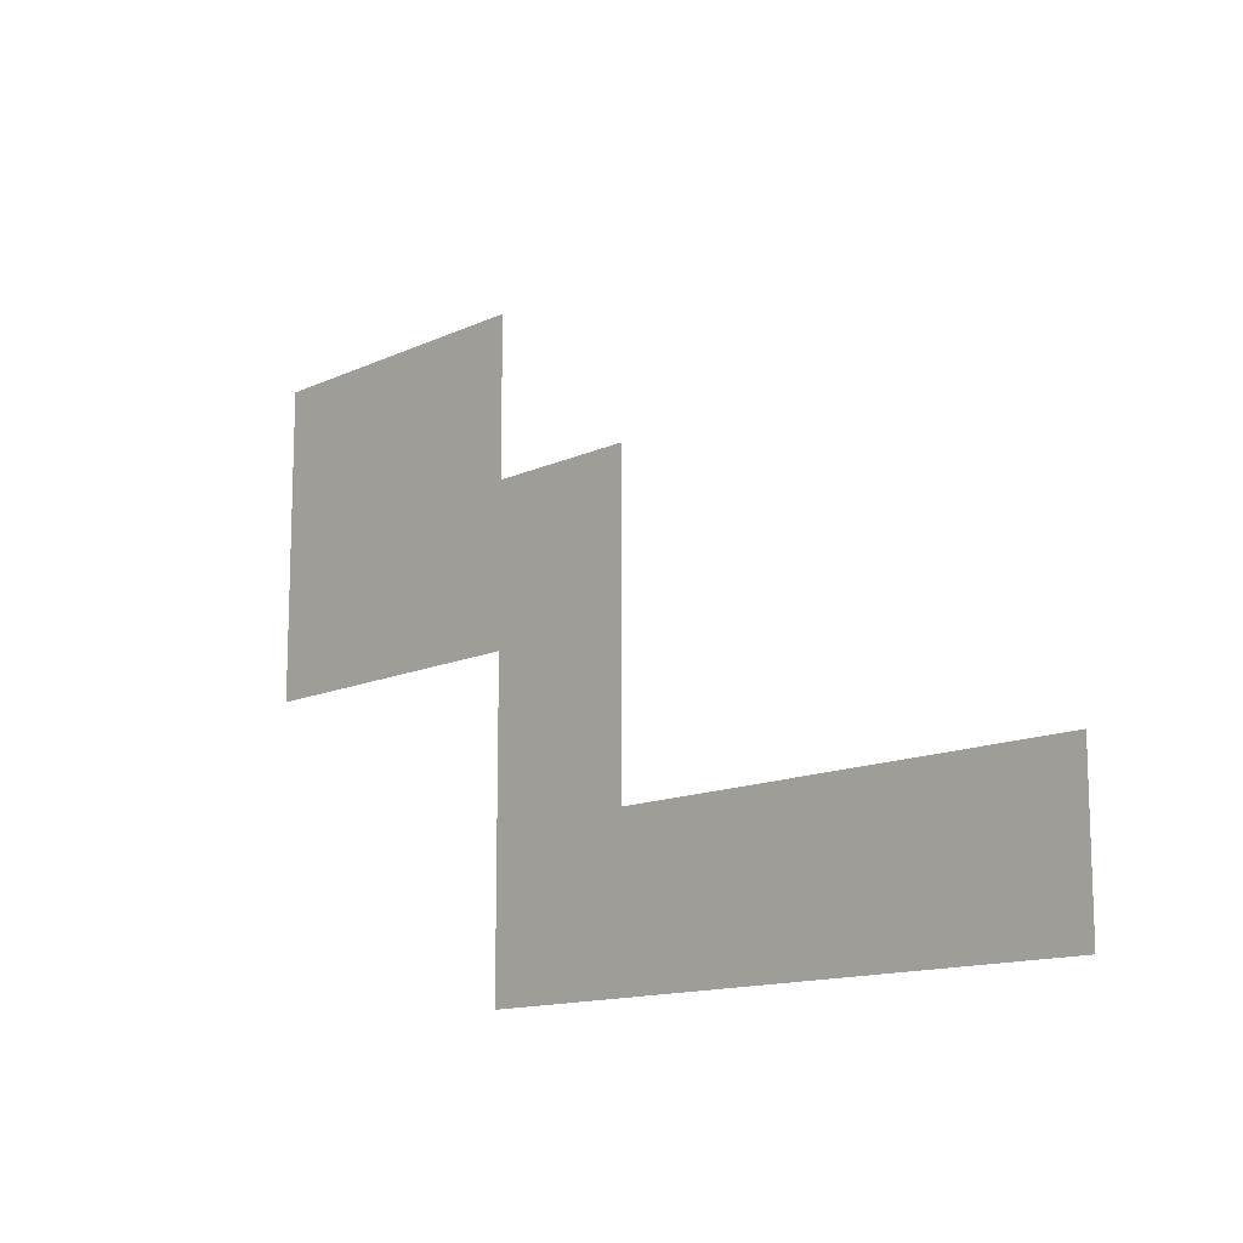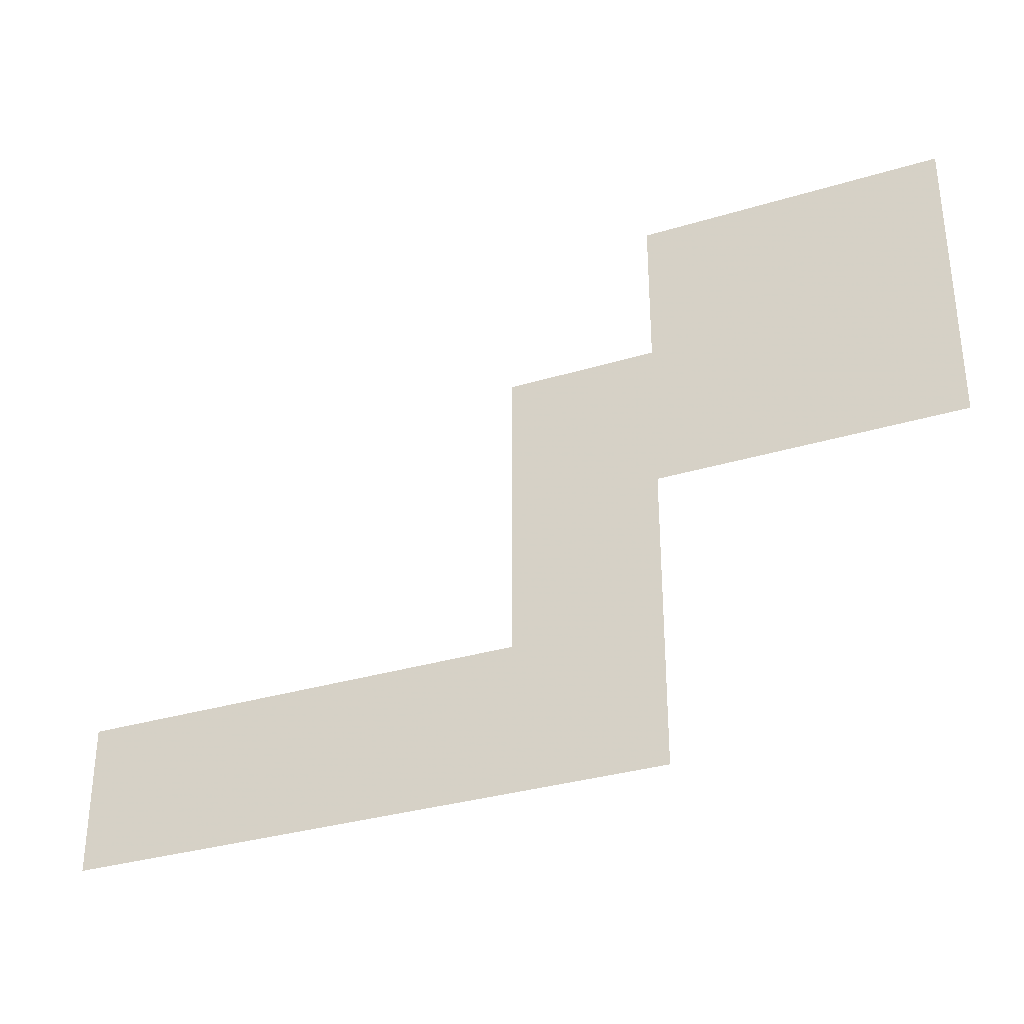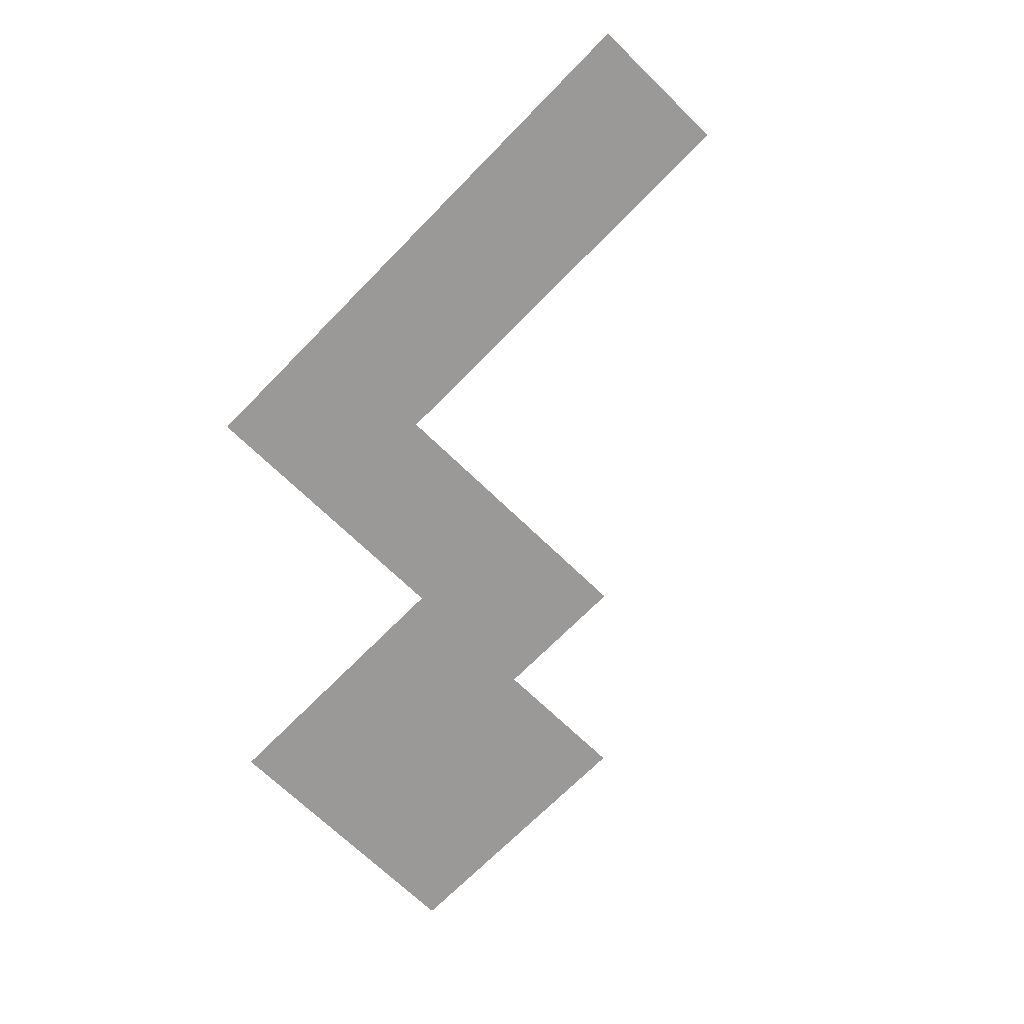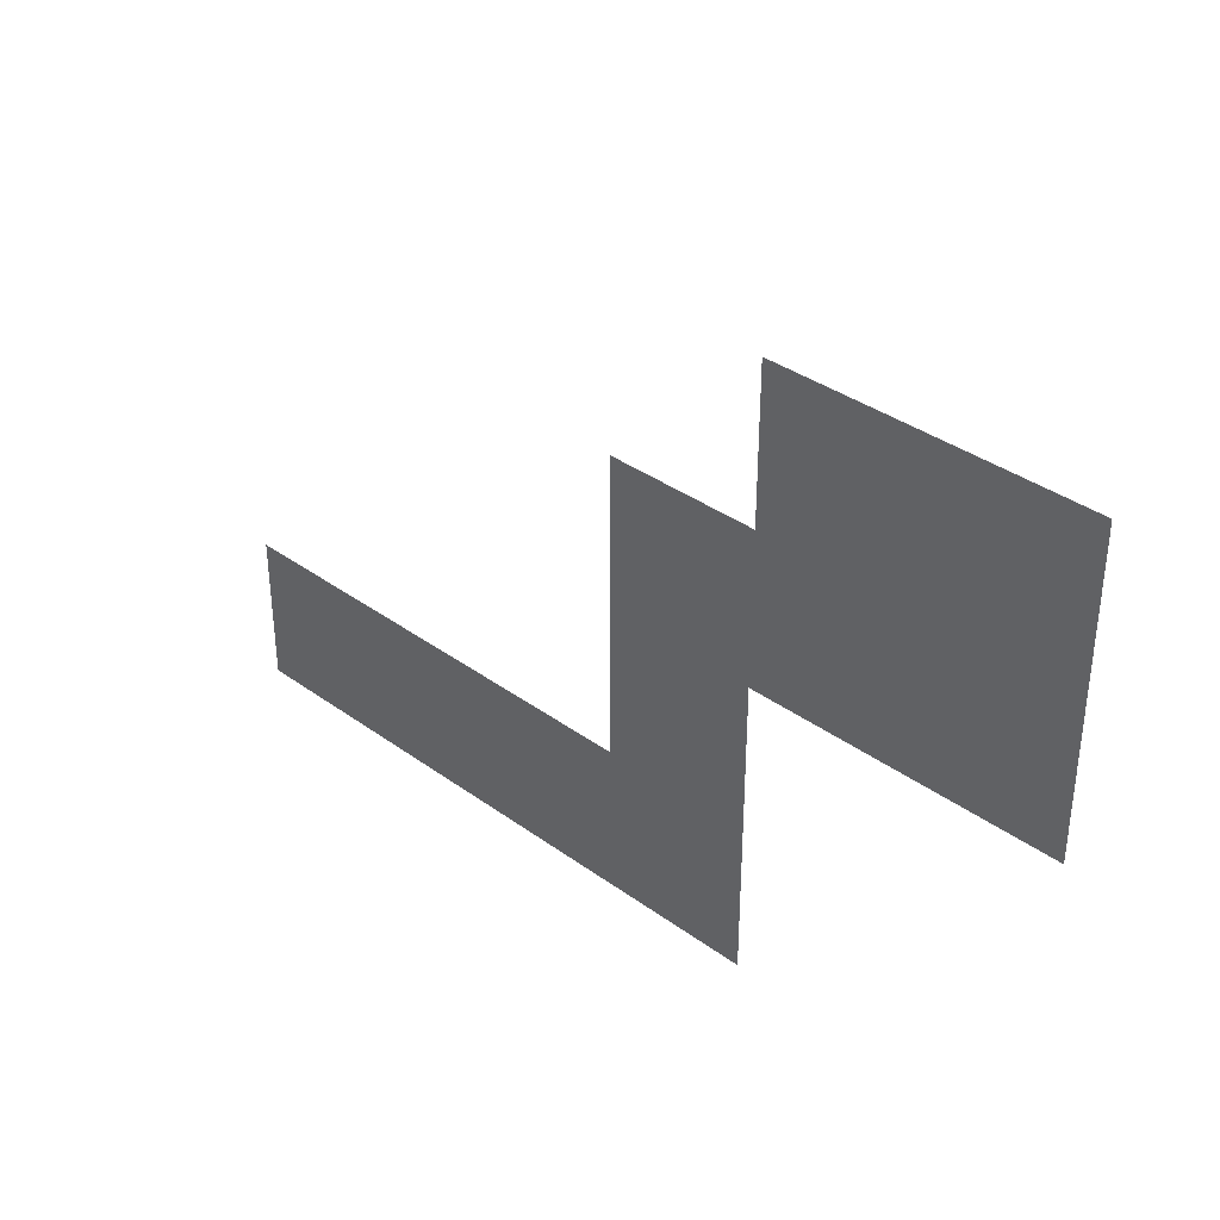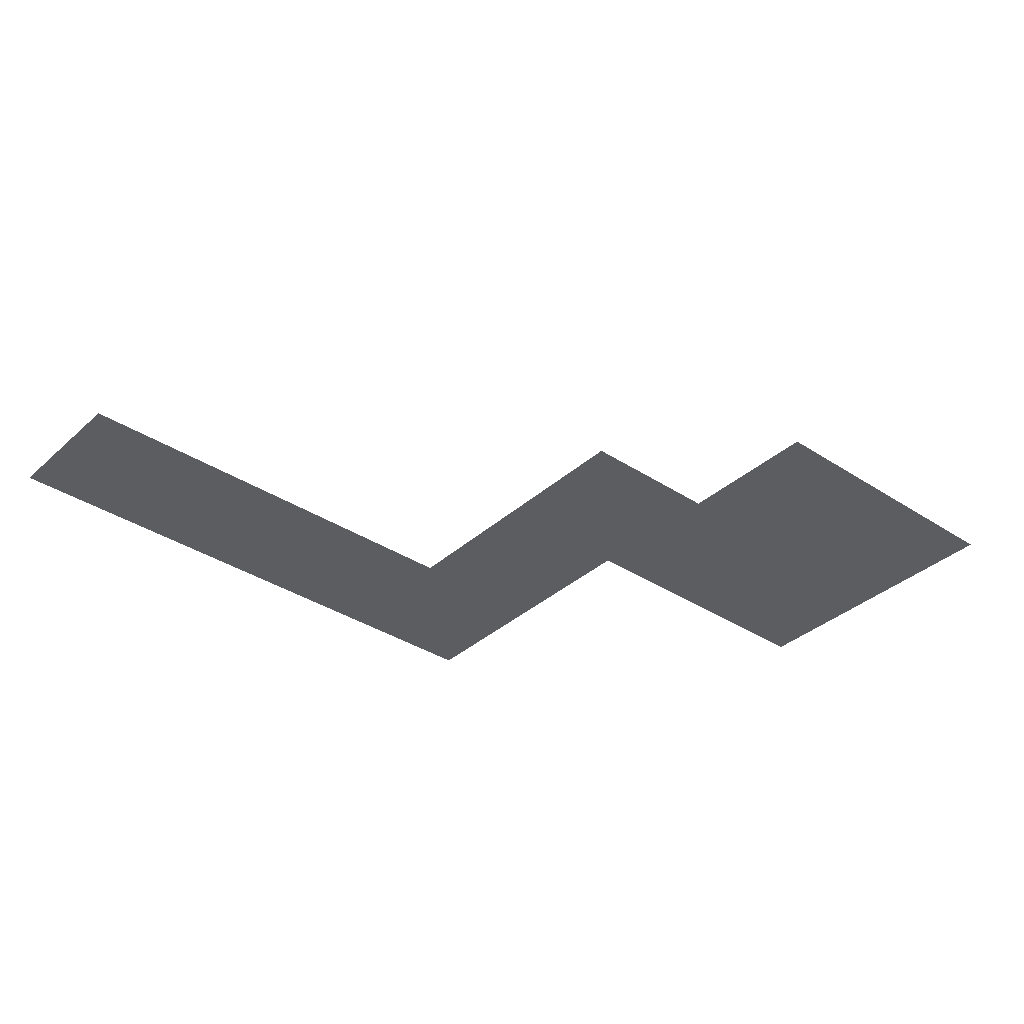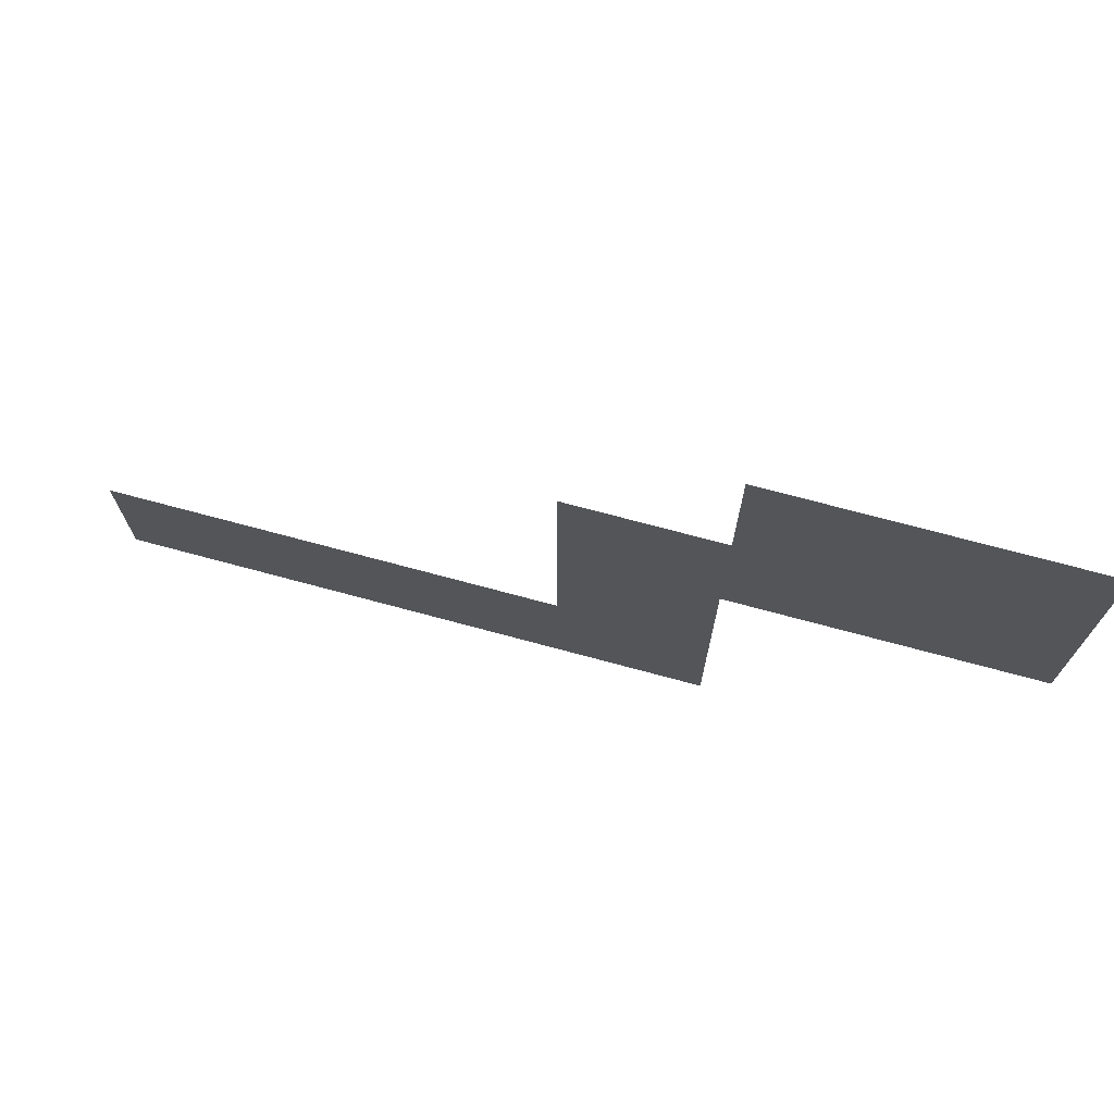
<metadata>
{"format":"obj","ext":"obj","renderer":"f3d","projection":"perspective","resolution":1024,"background":"white","views":[{"elev":-13.2,"azim":46.5,"up":"+Y"},{"elev":-32.8,"azim":-157.2,"up":"+Y"},{"elev":-69.1,"azim":45.7,"up":"+Z"},{"elev":36.2,"azim":-136.5,"up":"+Y"},{"elev":-35.9,"azim":139.4,"up":"+Z"},{"elev":71.9,"azim":-164.9,"up":"+Y"}]}
</metadata>
<code>
v 4.5 3.5 0
v 4.5 4.5 0
v 4.5 5.5 0
v 5.5 3.5 0
v 5.5 4.5 0
v 5.5 5.5 0
v 6.5 1.5 0
v 6.5 2.5 0
v 6.5 3.5 0
v 6.5 4.5 0
v 6.5 5.5 0
v 7.5 1.5 0
v 7.5 2.5 0
v 7.5 3.5 0
v 7.5 4.5 0
v 8.5 1.5 0
v 8.5 2.5 0
v 9.5 1.5 0
v 9.5 2.5 0
v 10.5 1.5 0
v 10.5 2.5 0
f 1 5 2
f 1 4 5
f 4 10 5
f 4 9 10
f 2 6 3
f 2 5 6
f 5 11 6
f 5 10 11
f 9 15 10
f 9 14 15
f 8 14 9
f 8 13 14
f 7 13 8
f 7 12 13
f 12 17 13
f 12 16 17
f 16 19 17
f 16 18 19
f 18 21 19
f 18 20 21

</code>
